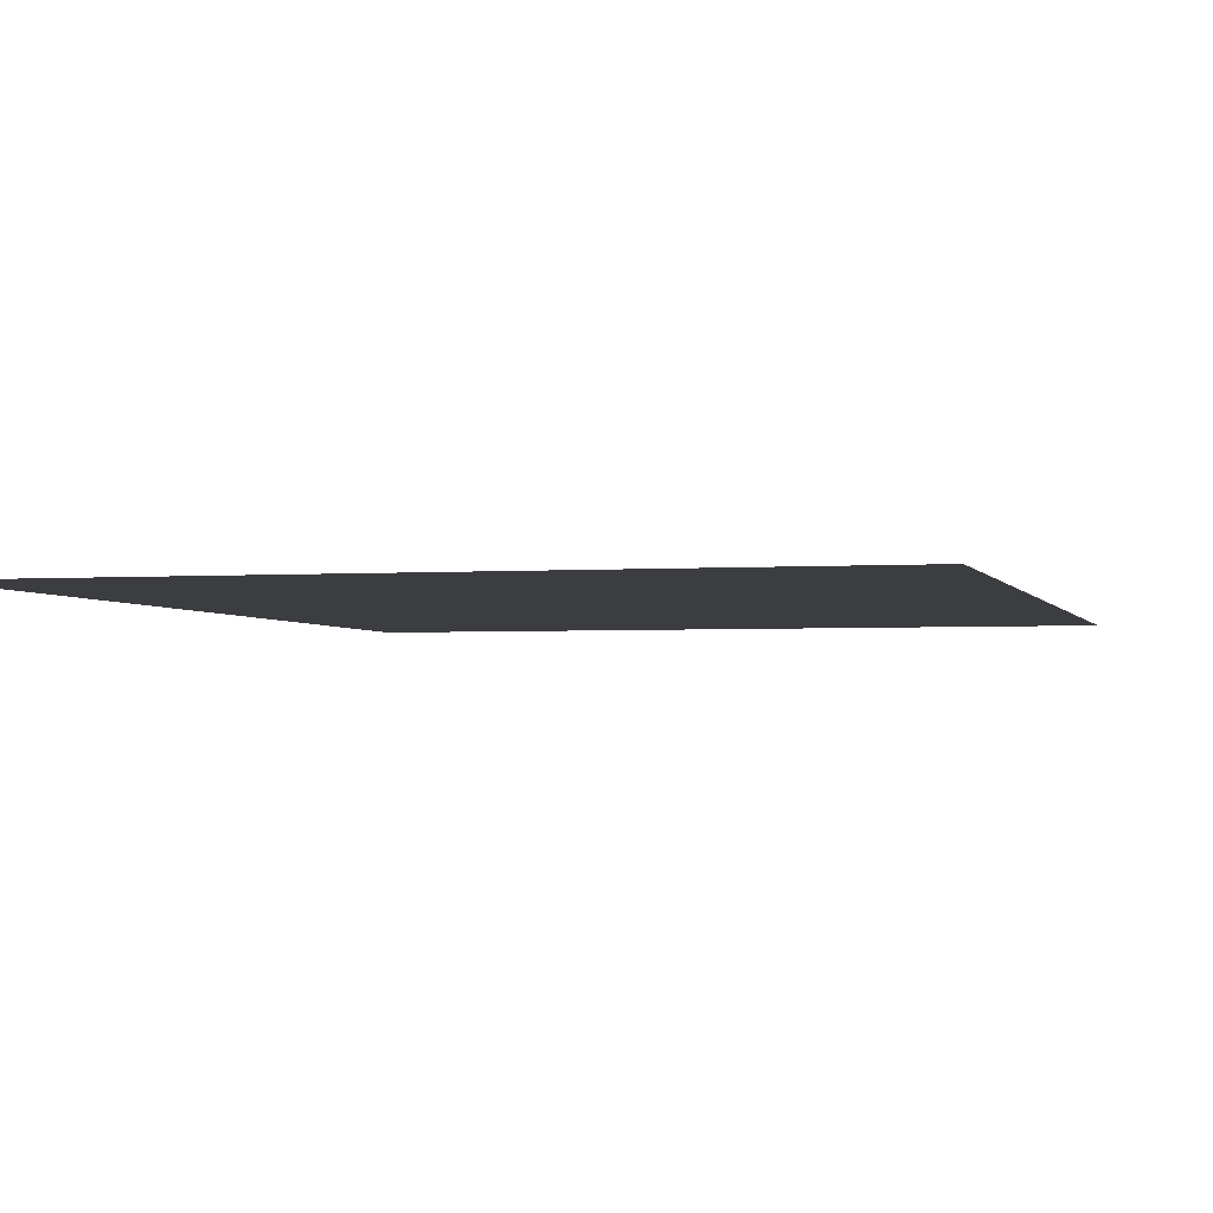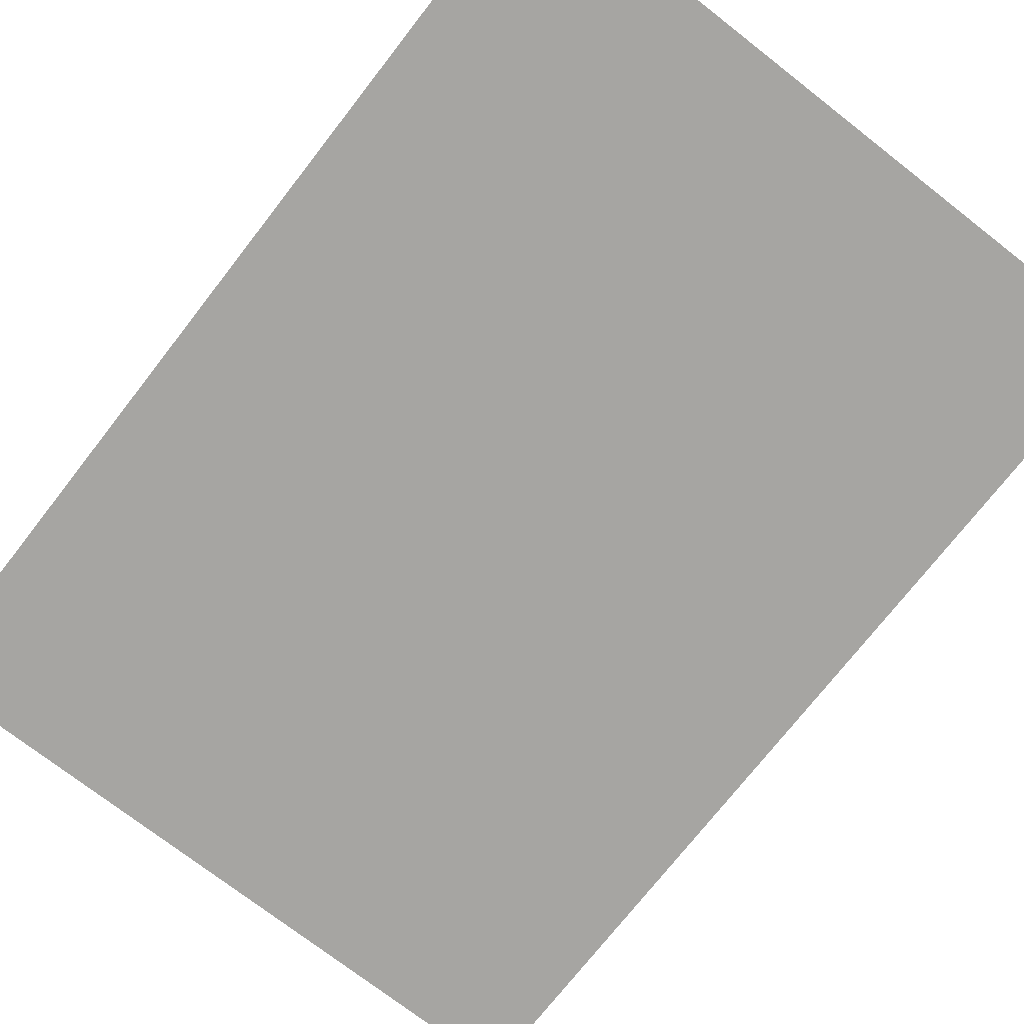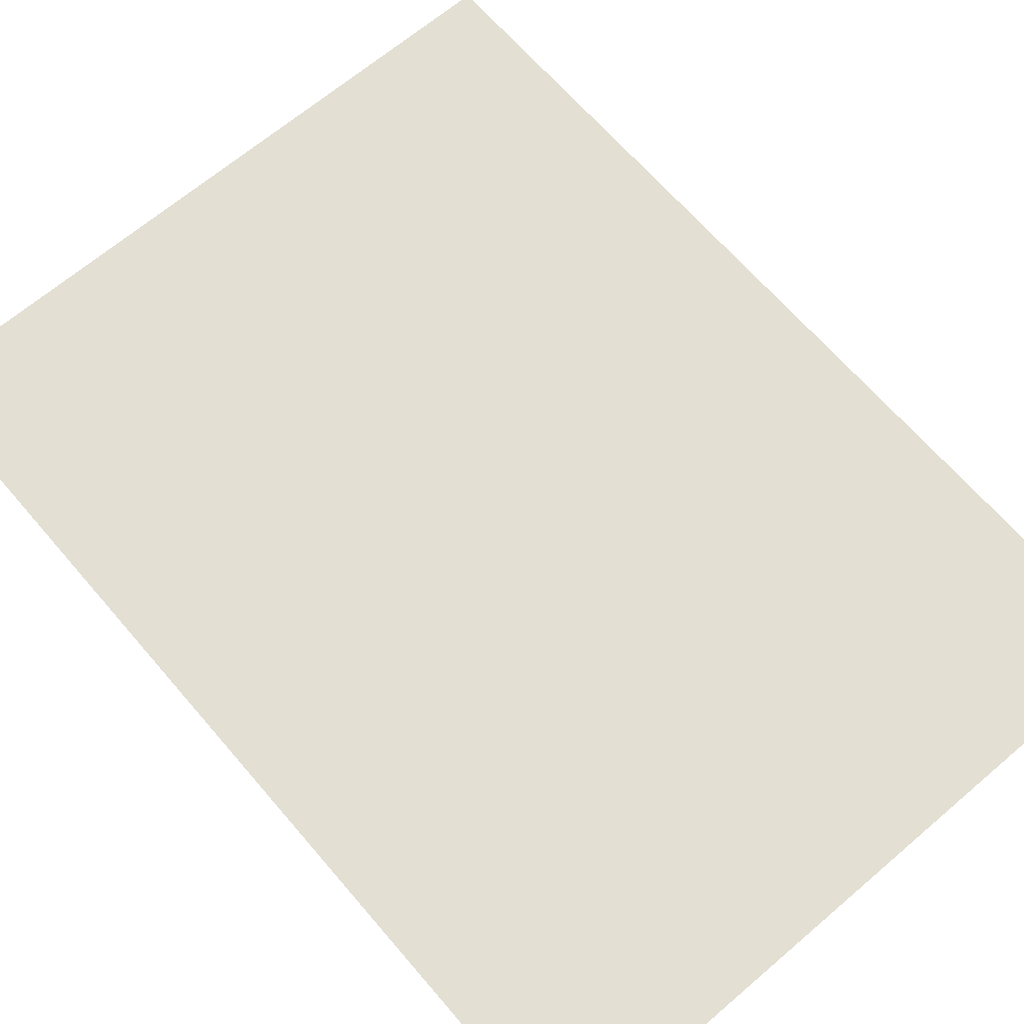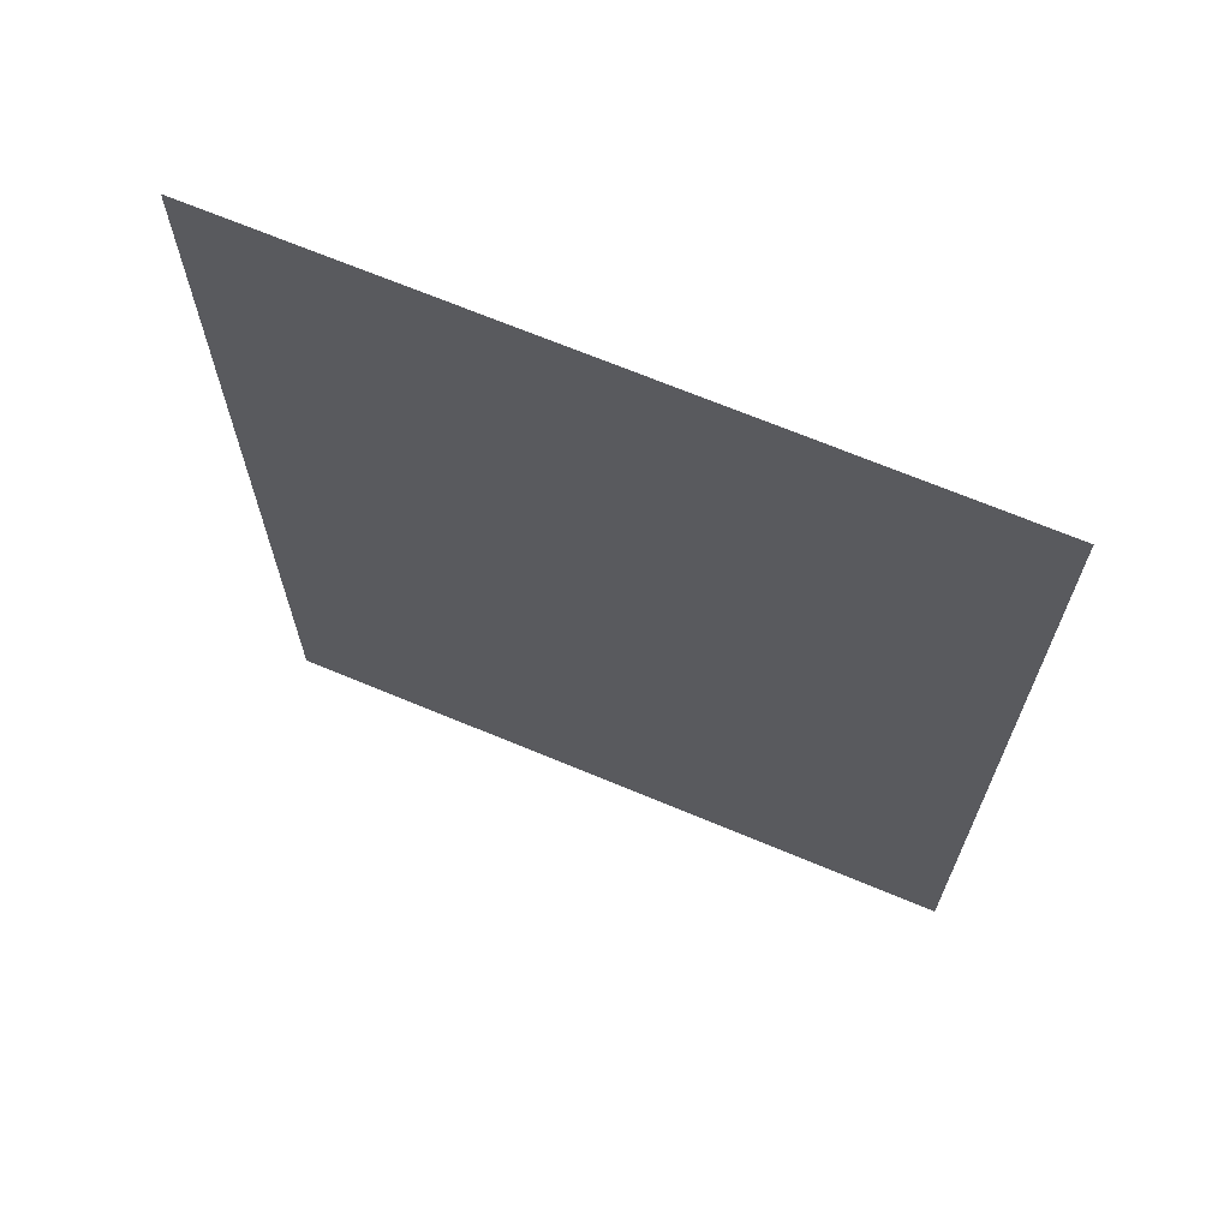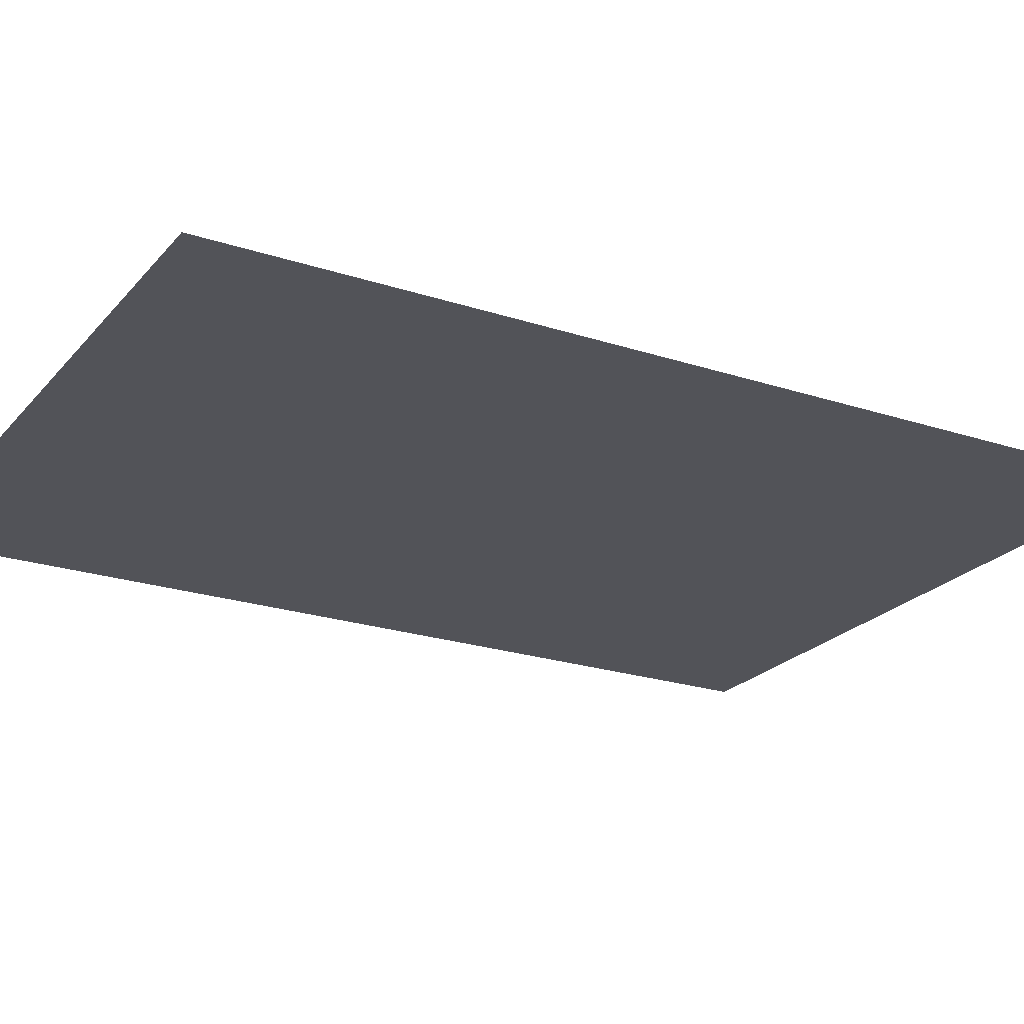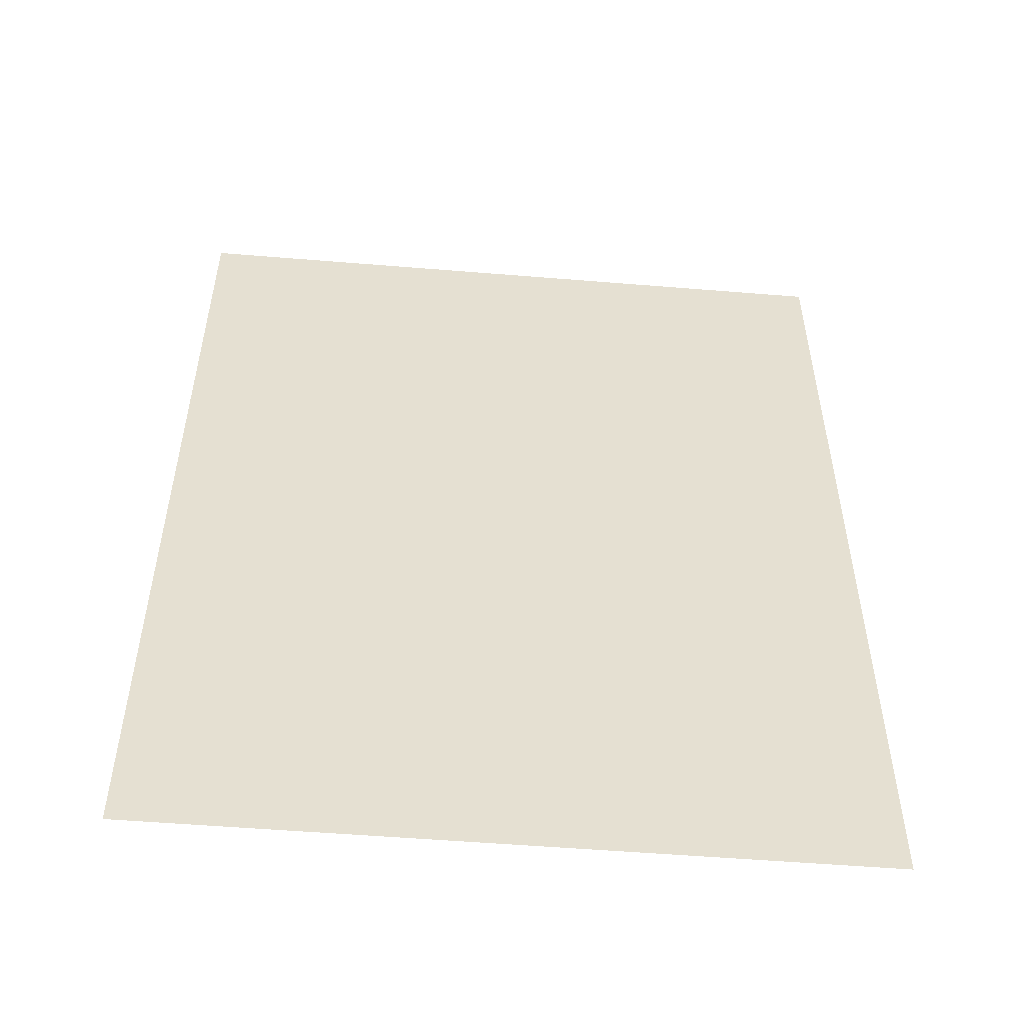
<metadata>
{"format":"obj","ext":"obj","renderer":"f3d","projection":"perspective","resolution":1024,"background":"white","views":[{"elev":-2.7,"azim":-165.4,"up":"+Z"},{"elev":-73.6,"azim":-37.9,"up":"+Z"},{"elev":66.4,"azim":139.4,"up":"+Z"},{"elev":68.8,"azim":22.7,"up":"+Y"},{"elev":-22.7,"azim":-119.4,"up":"+Z"},{"elev":-53.4,"azim":-5.0,"up":"+Y"}]}
</metadata>
<code>
g [legR pt1] leg1 pt1
v -0.135 0.185 0
v -0.135 -0.185 0
v 0.135 -0.185 0
v 0.135 0.185 0
g [legR pt1] leg1 pt1_0
f 1 4 2
f 2 4 3

</code>
